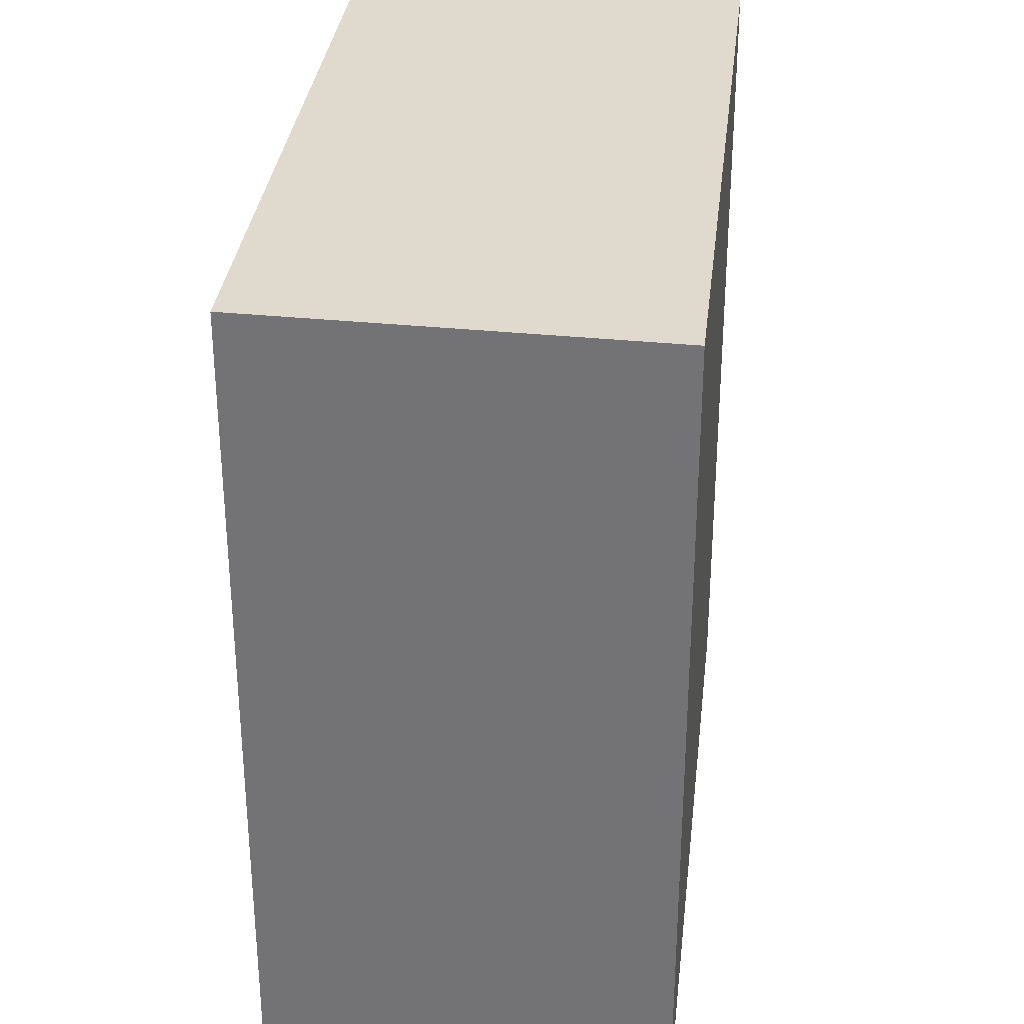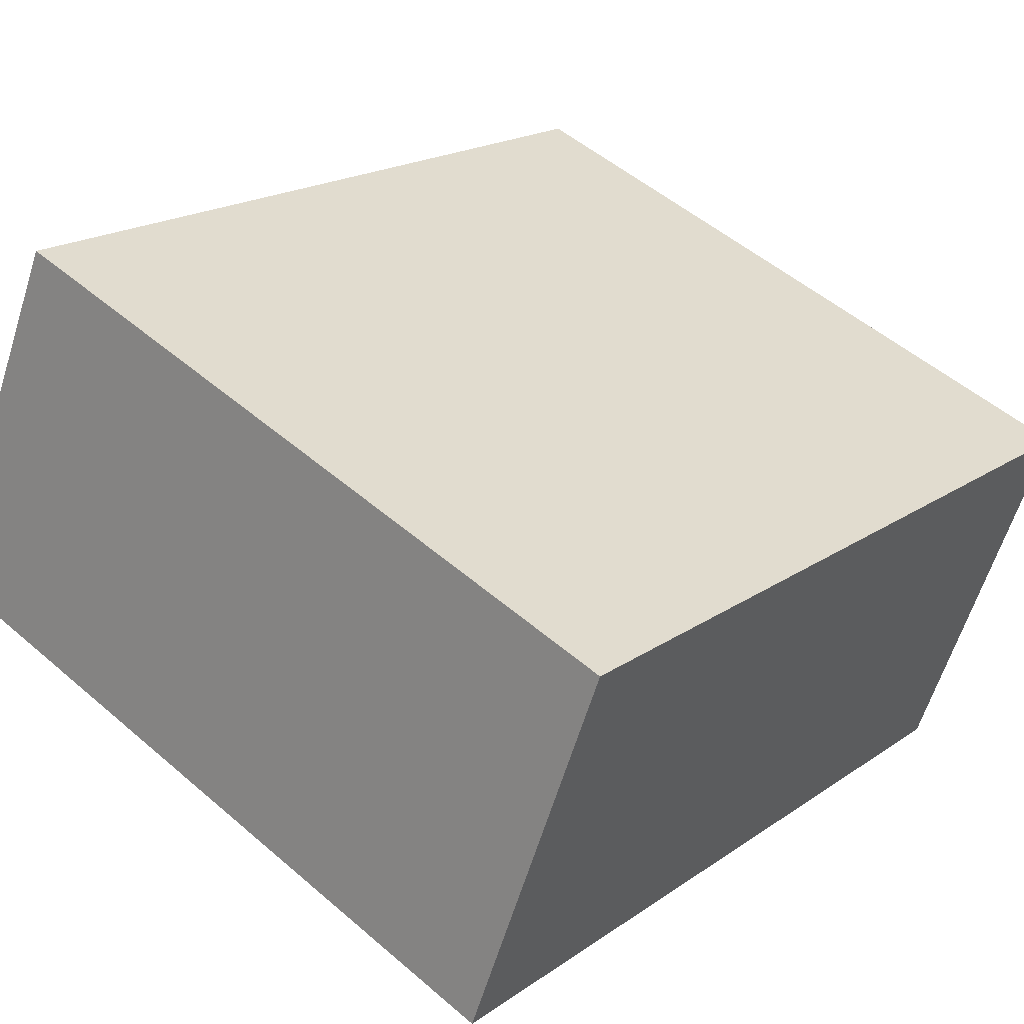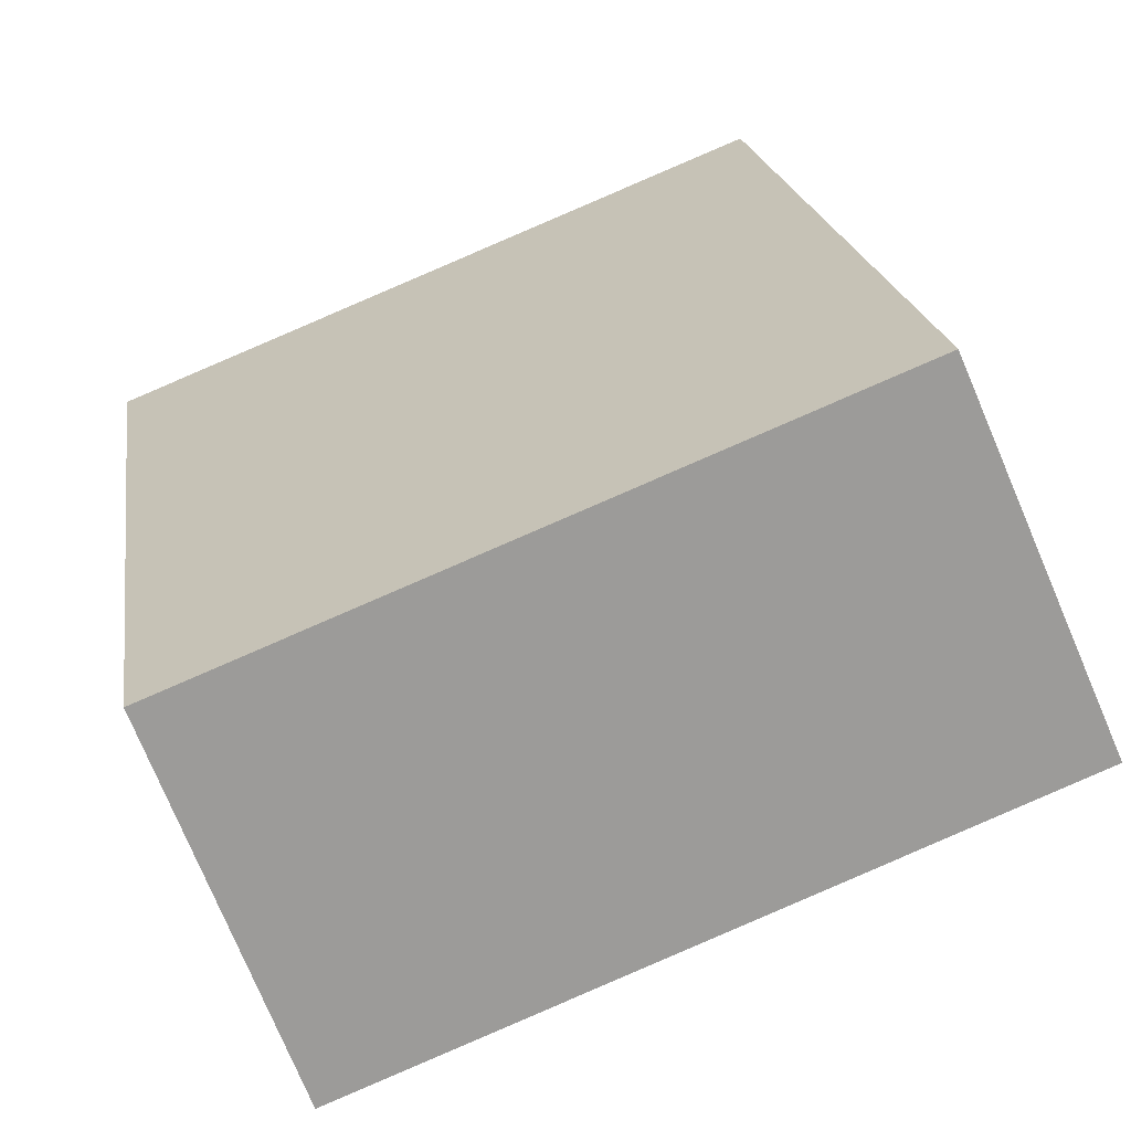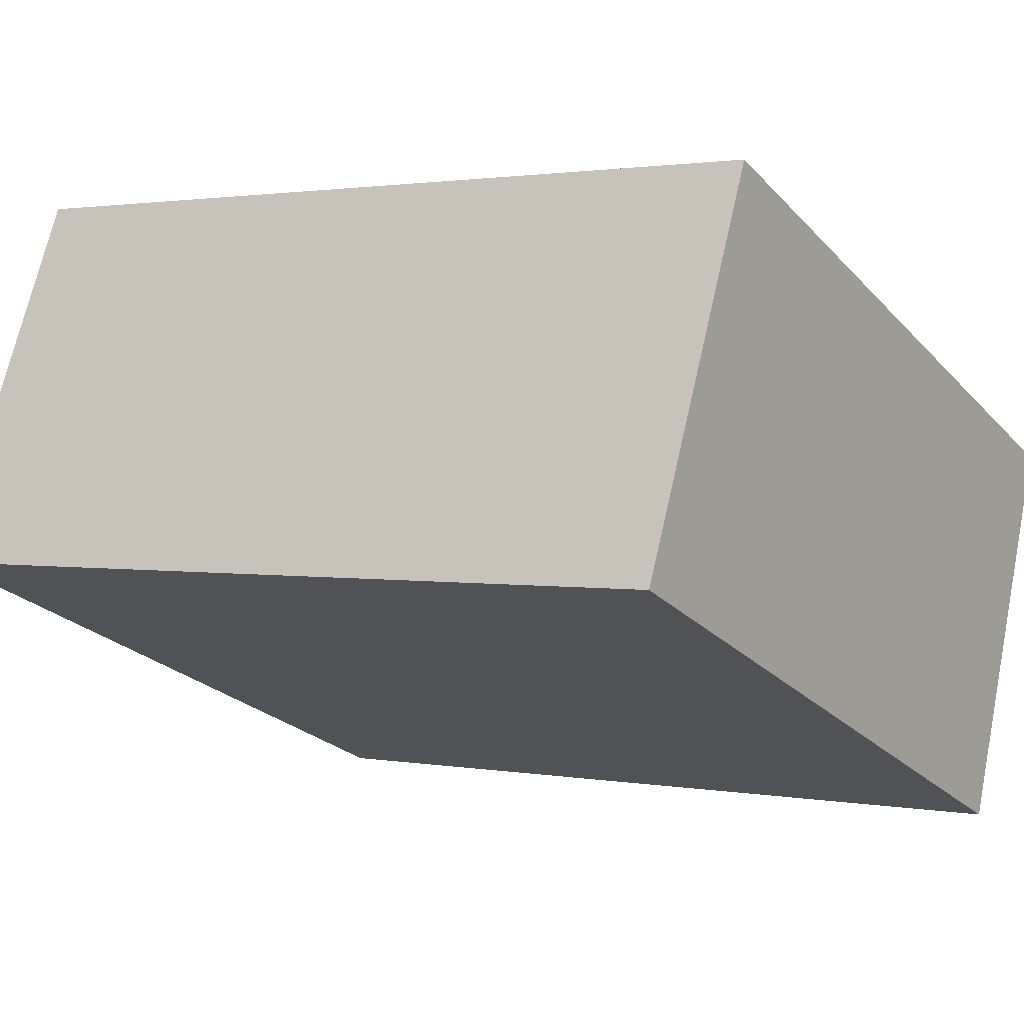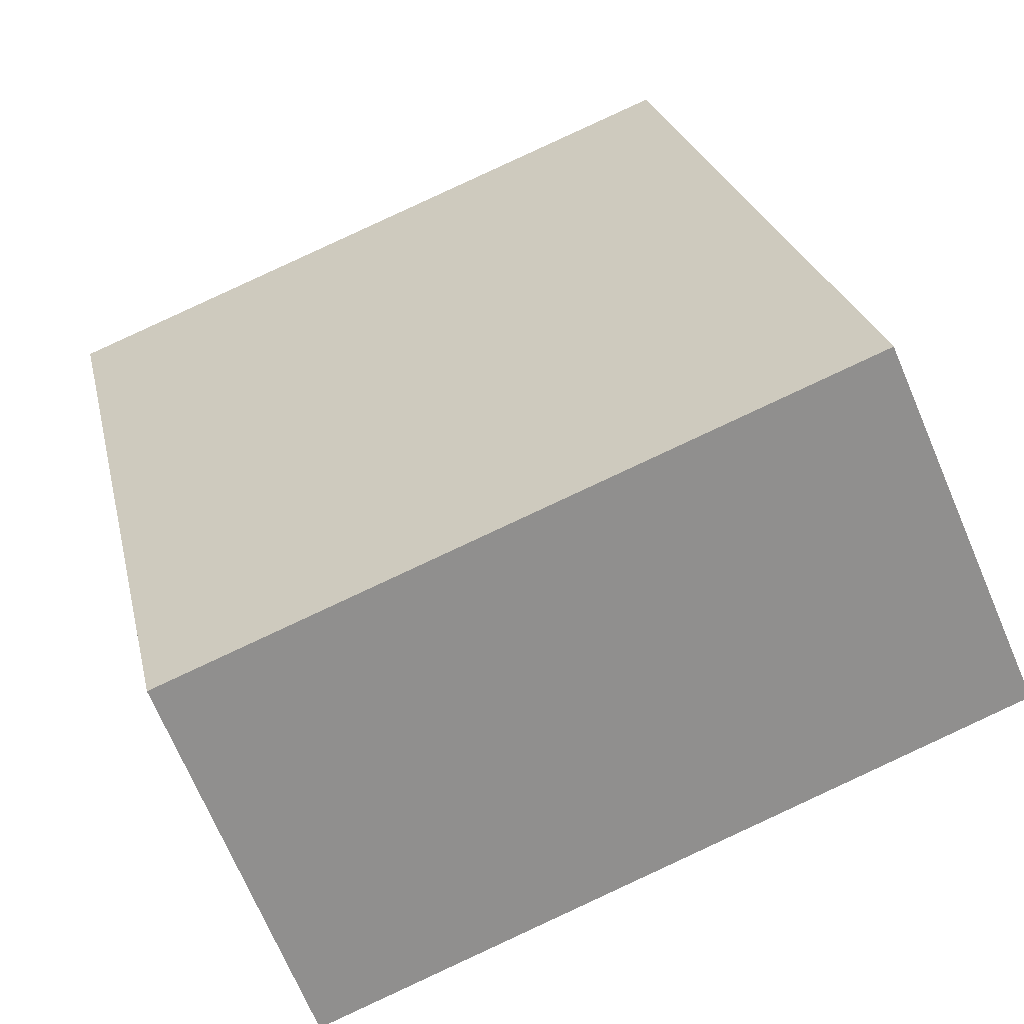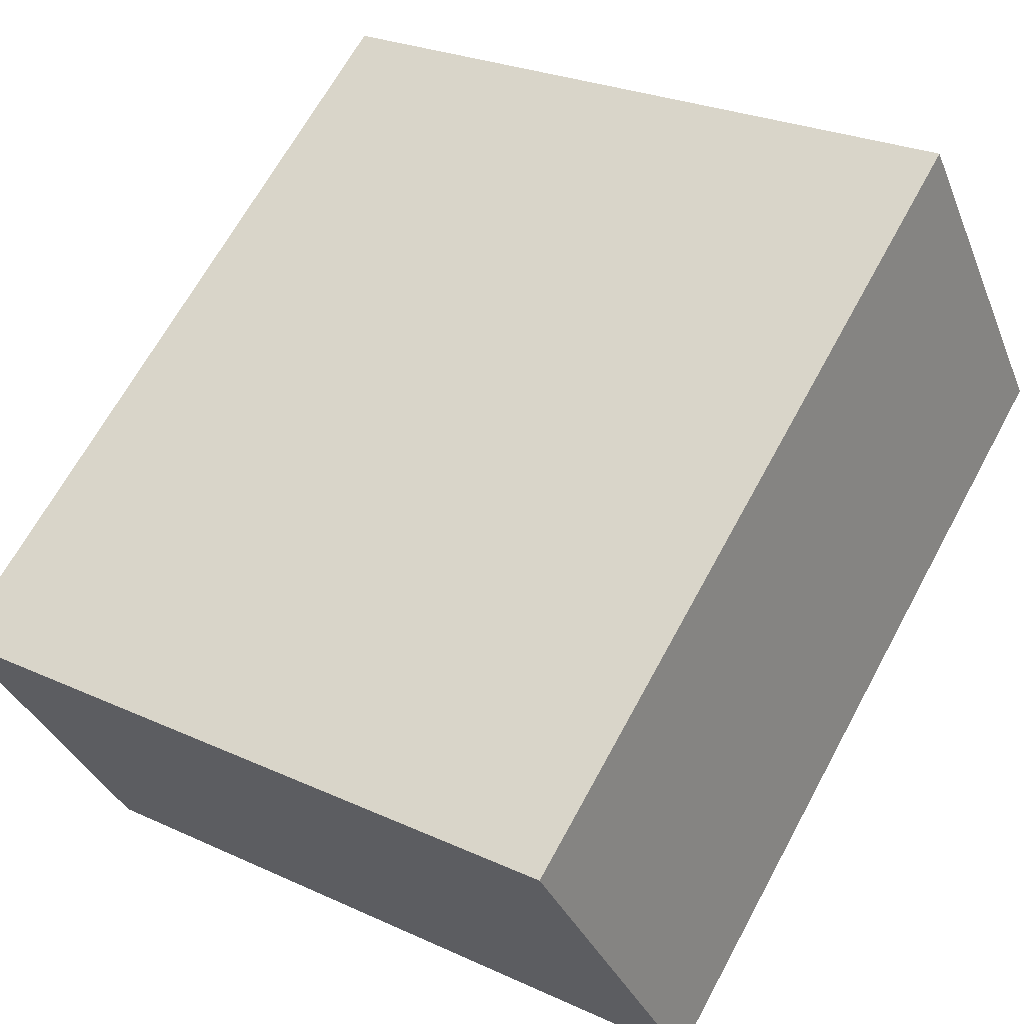
<metadata>
{"format":"obj","ext":"obj","renderer":"f3d","projection":"perspective","resolution":1024,"background":"white","views":[{"elev":32.9,"azim":118.2,"up":"+Y"},{"elev":19.1,"azim":37.9,"up":"+Z"},{"elev":20.6,"azim":171.5,"up":"+Z"},{"elev":1.7,"azim":-56.2,"up":"+Z"},{"elev":24.9,"azim":167.7,"up":"+Z"},{"elev":66.8,"azim":-151.5,"up":"+Z"}]}
</metadata>
<code>
v  0.678 3.444 1.539
v  2.874 3.444 -1.144
v  0 3.444 2.109e-16
v  3.451 3.444 0.435
v  0 0 0
v  0.678 -9.424e-17 1.539
v  3.451 -2.664e-17 0.435
v  2.874 7.005e-17 -1.144
g defaultobject
f 1 2 3
f 2 1 4
f 5 1 3
f 1 5 6
f 6 4 1
f 4 6 7
f 7 2 4
f 2 7 8
f 8 3 2
f 3 8 5
f 8 6 5
f 6 8 7

</code>
